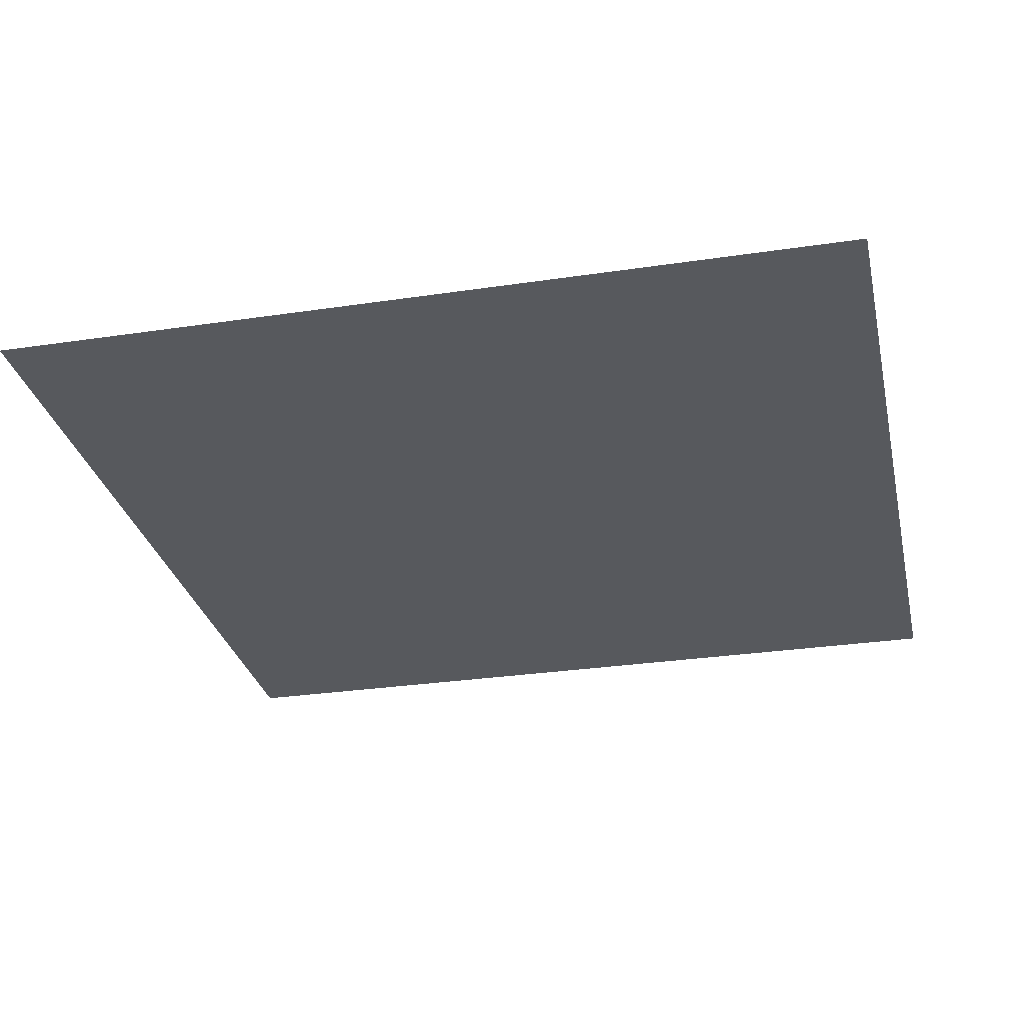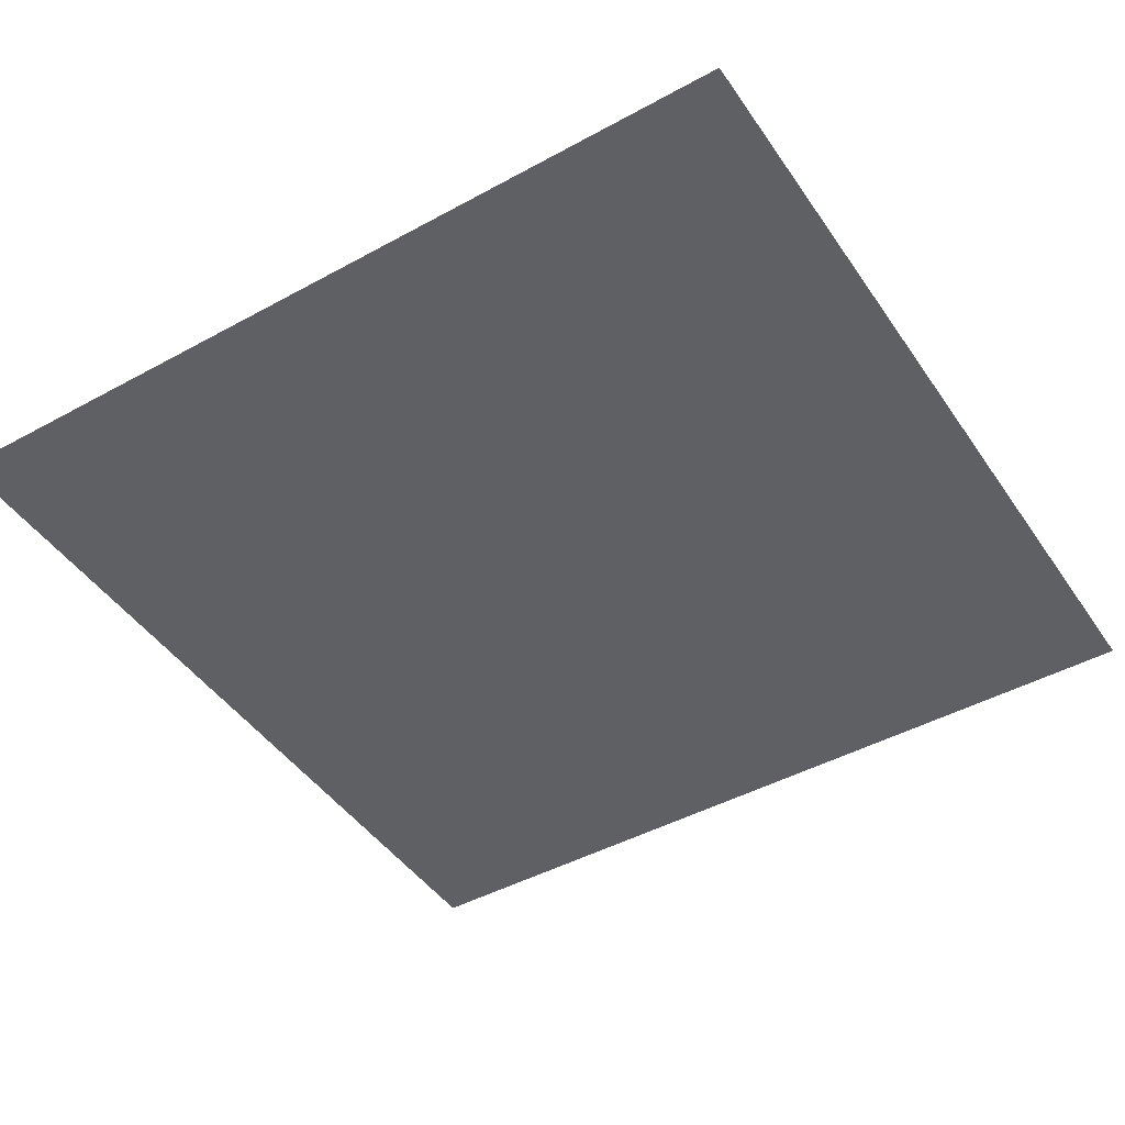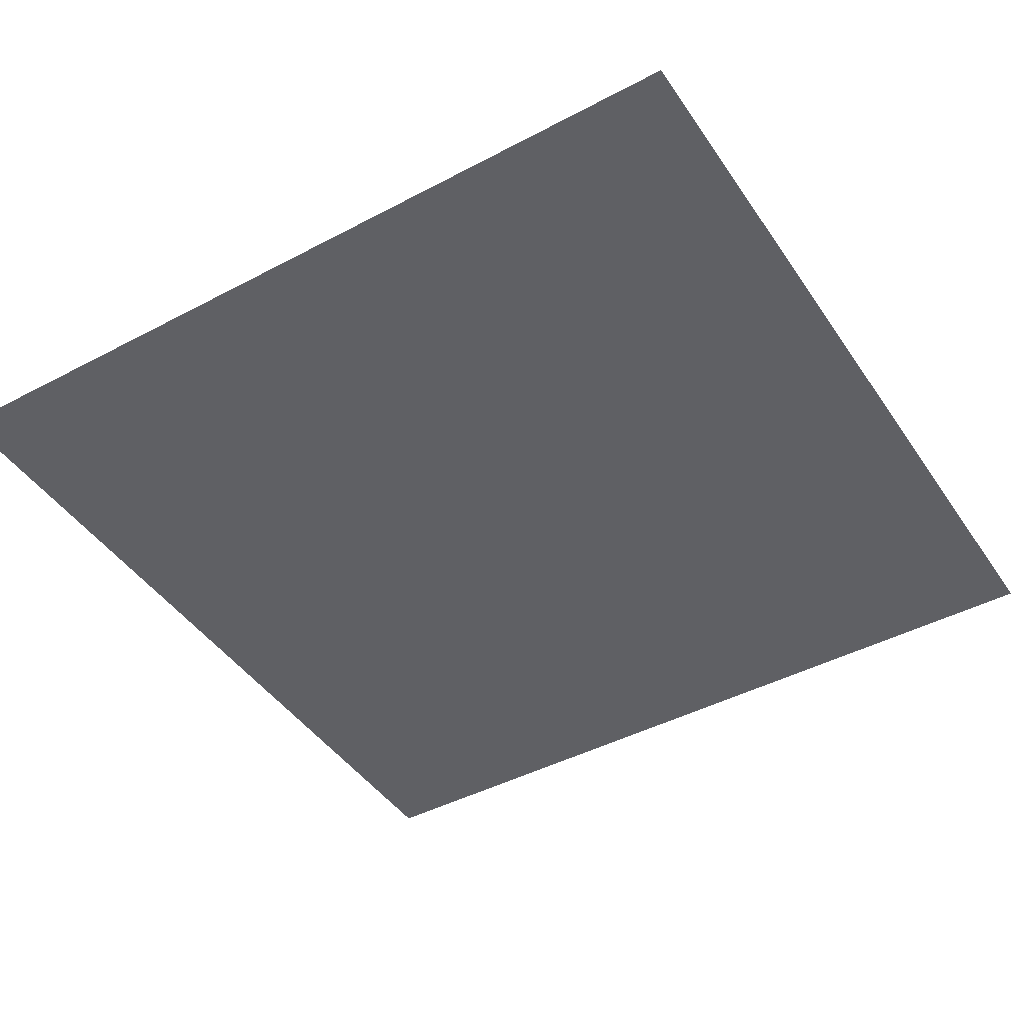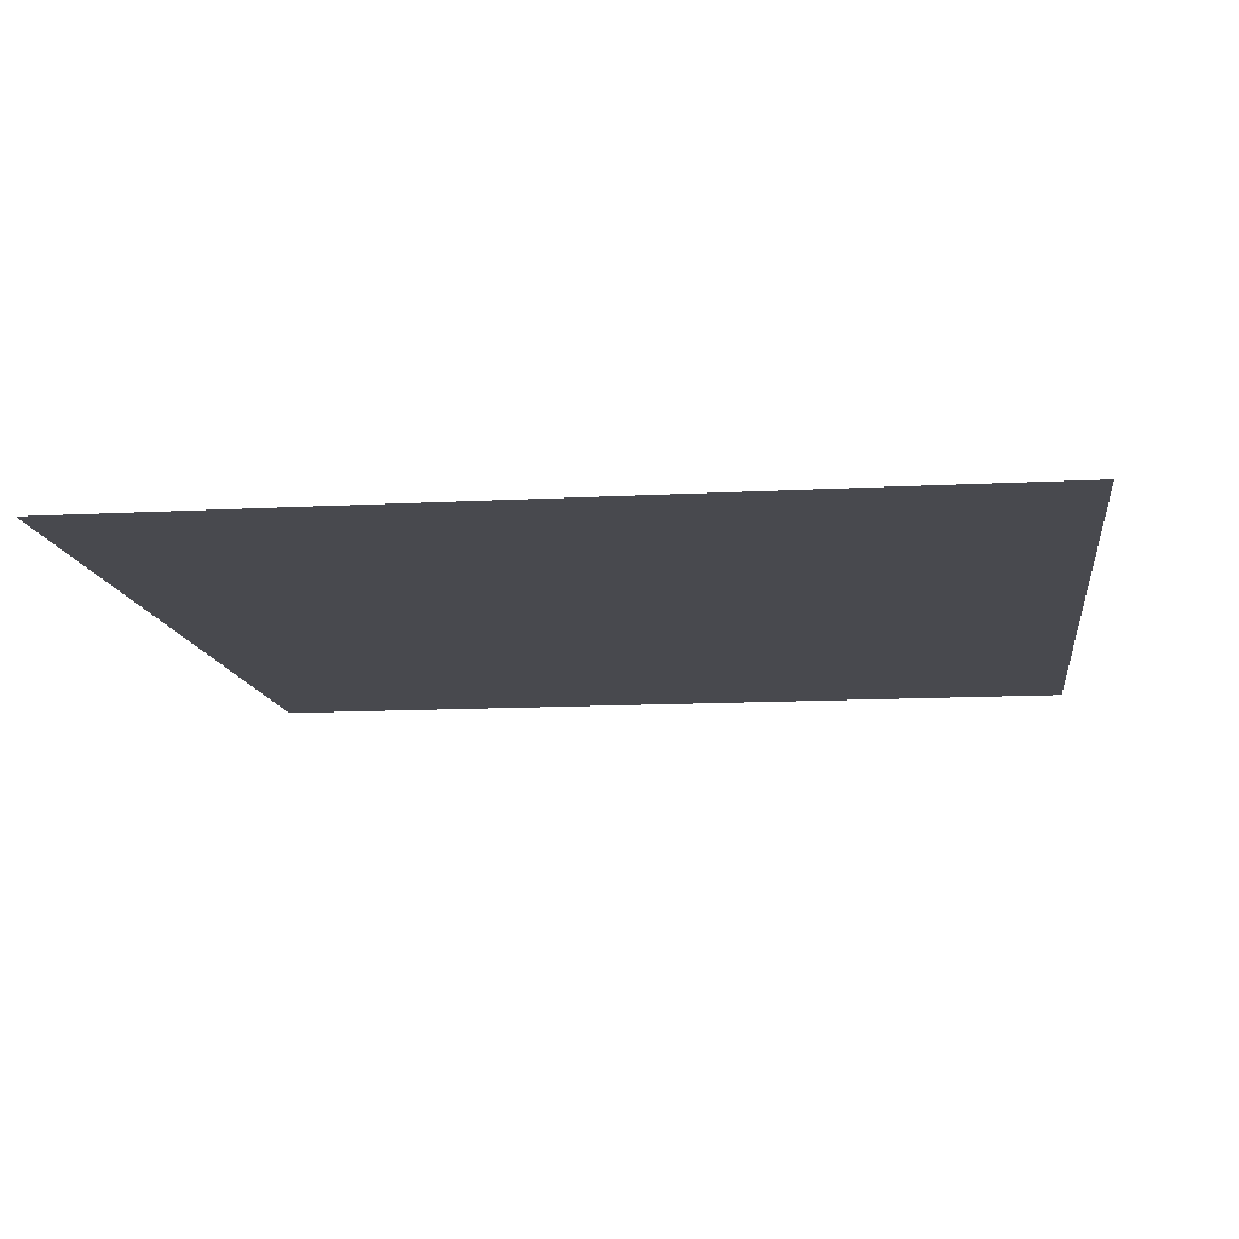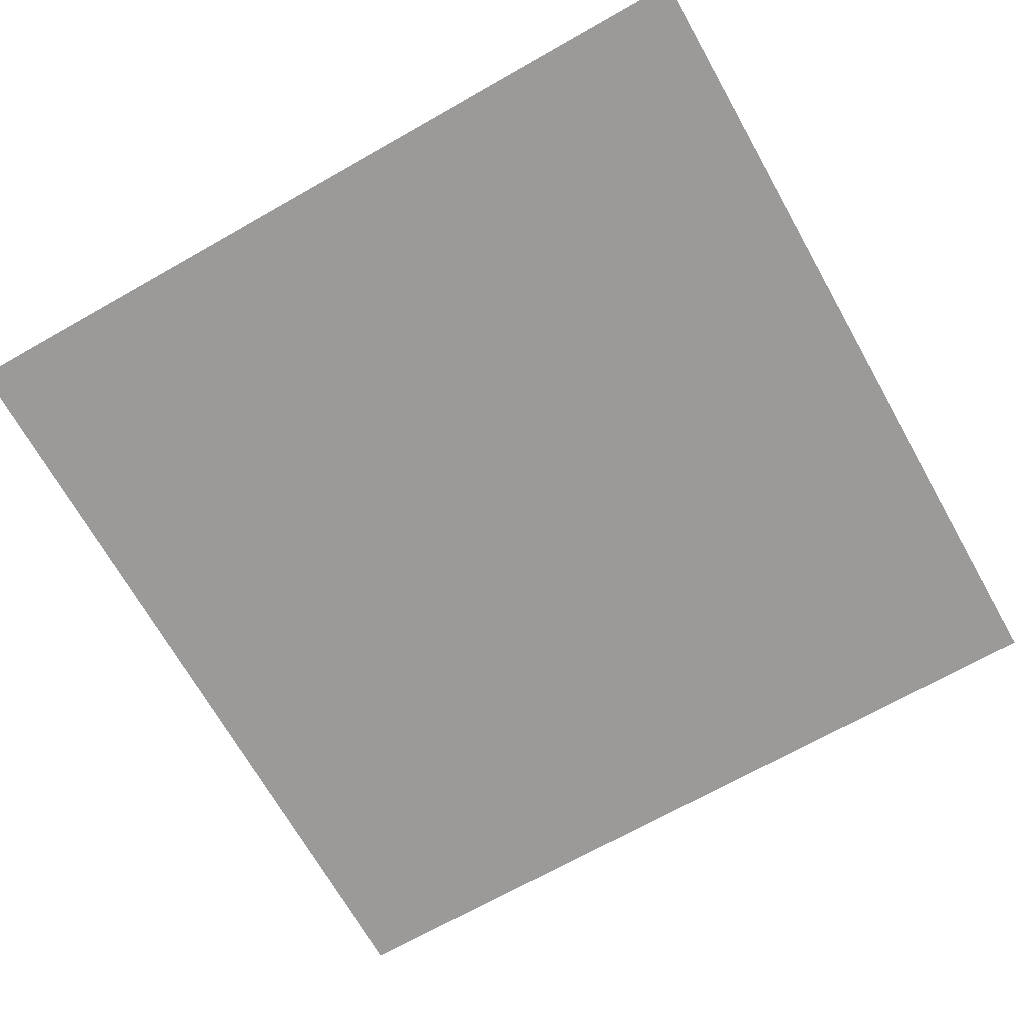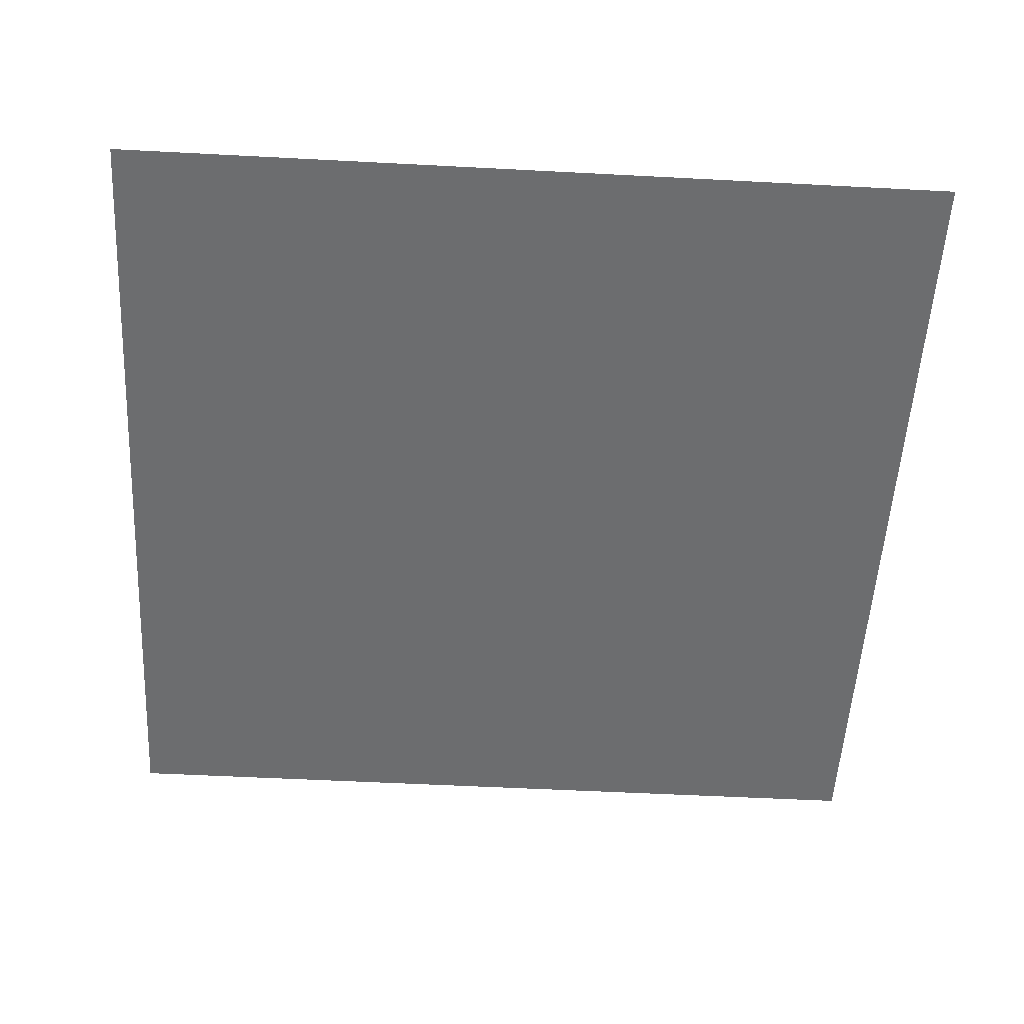
<metadata>
{"format":"obj","ext":"obj","renderer":"f3d","projection":"perspective","resolution":1024,"background":"white","views":[{"elev":-29.5,"azim":102.4,"up":"+Y"},{"elev":-45.3,"azim":32.3,"up":"+Y"},{"elev":-44.1,"azim":-148.2,"up":"+Y"},{"elev":-12.7,"azim":-172.8,"up":"+Y"},{"elev":-69.5,"azim":29.5,"up":"+Y"},{"elev":-53.9,"azim":-3.2,"up":"+Y"}]}
</metadata>
<code>
o Plane
v -15.01 2.1e-05 15.01
v 15.01 2.1e-05 15.01
v -15.01 2.1e-05 -15.01
v 15.01 2.1e-05 -15.01
f 2 4 3
f 1 2 3

</code>
